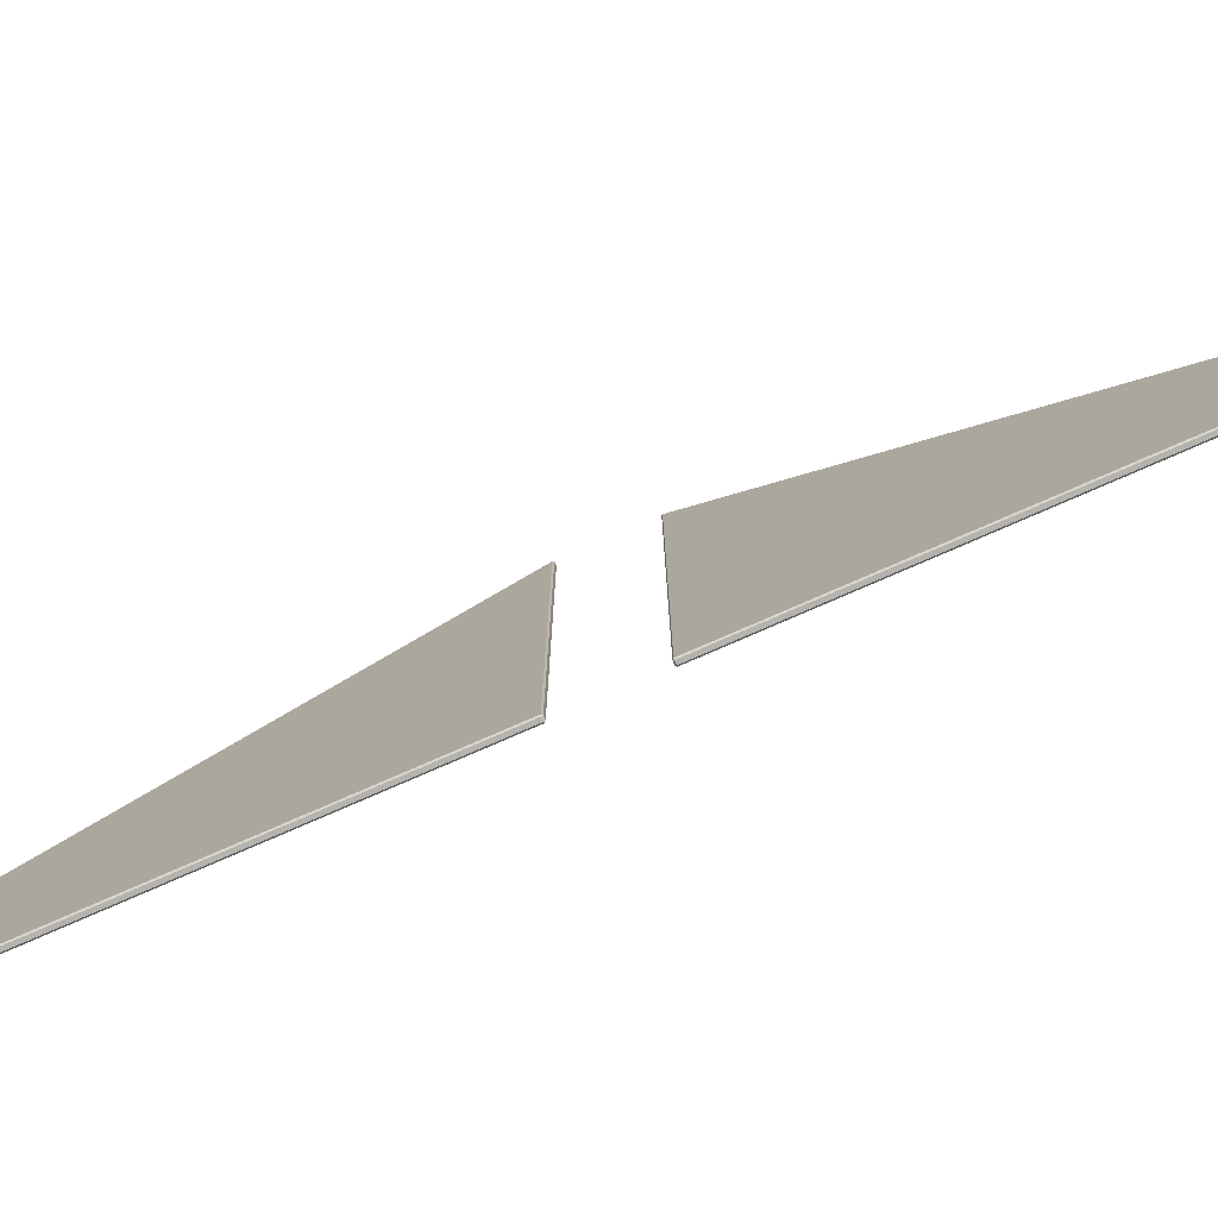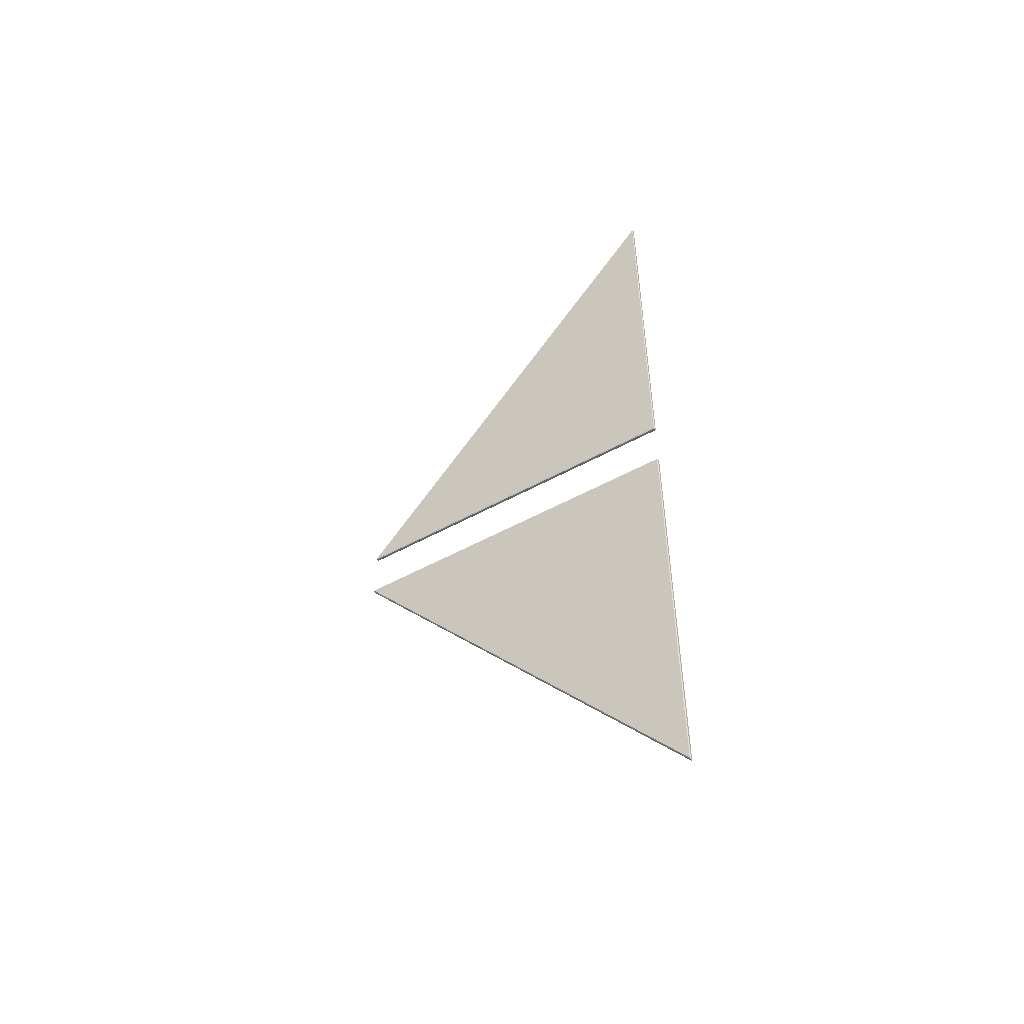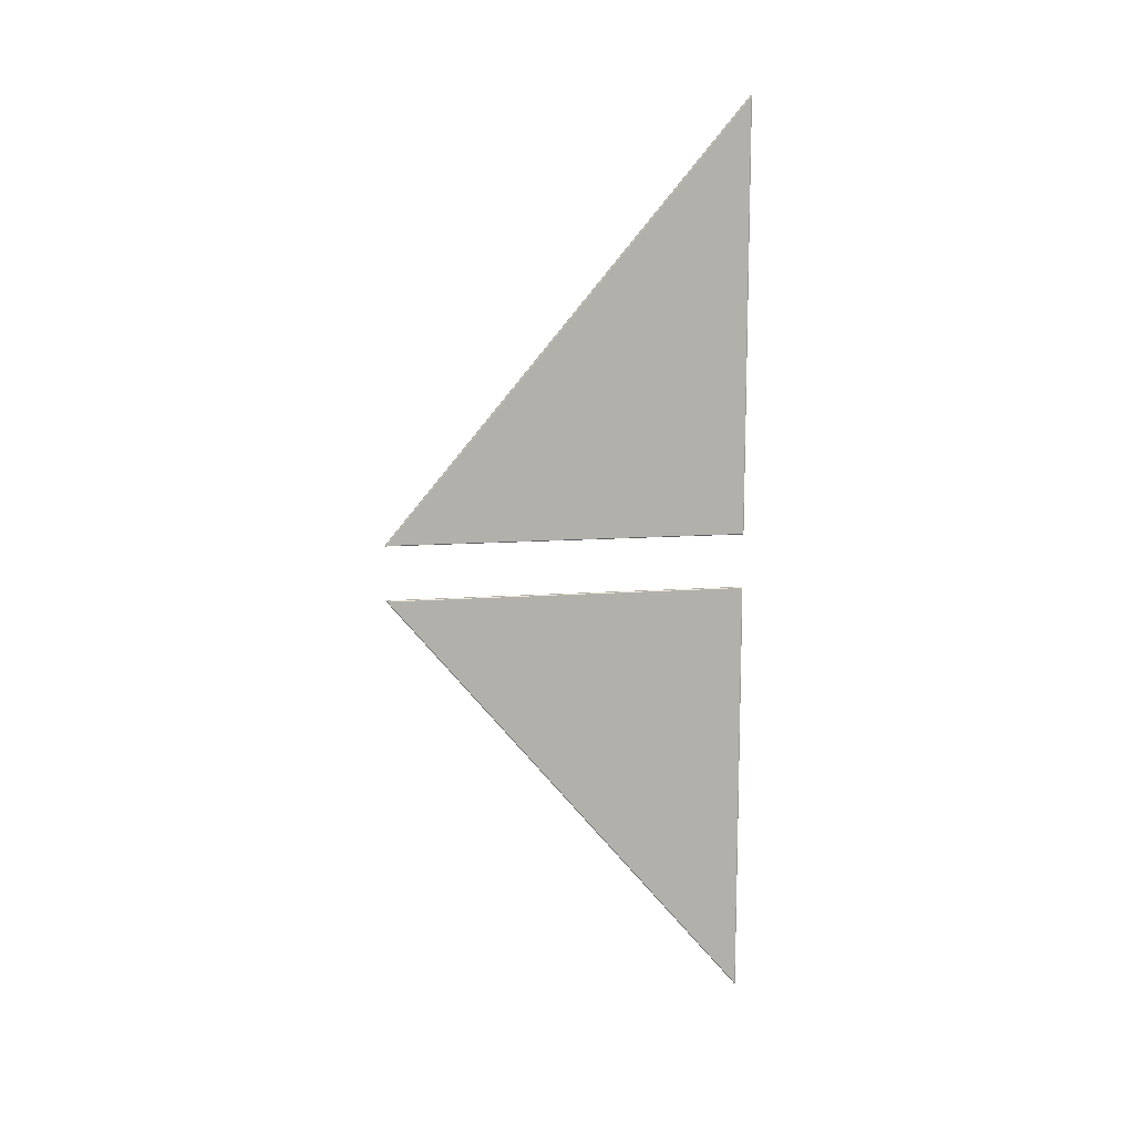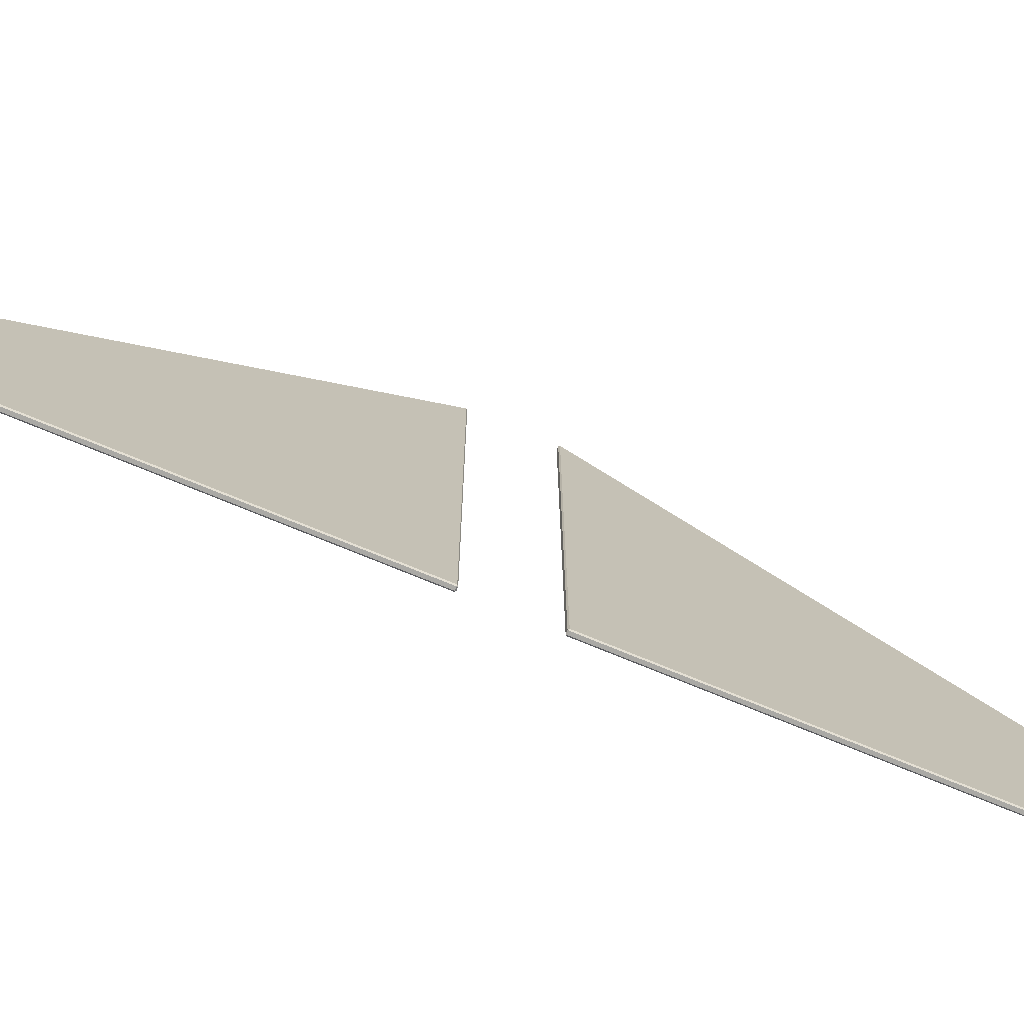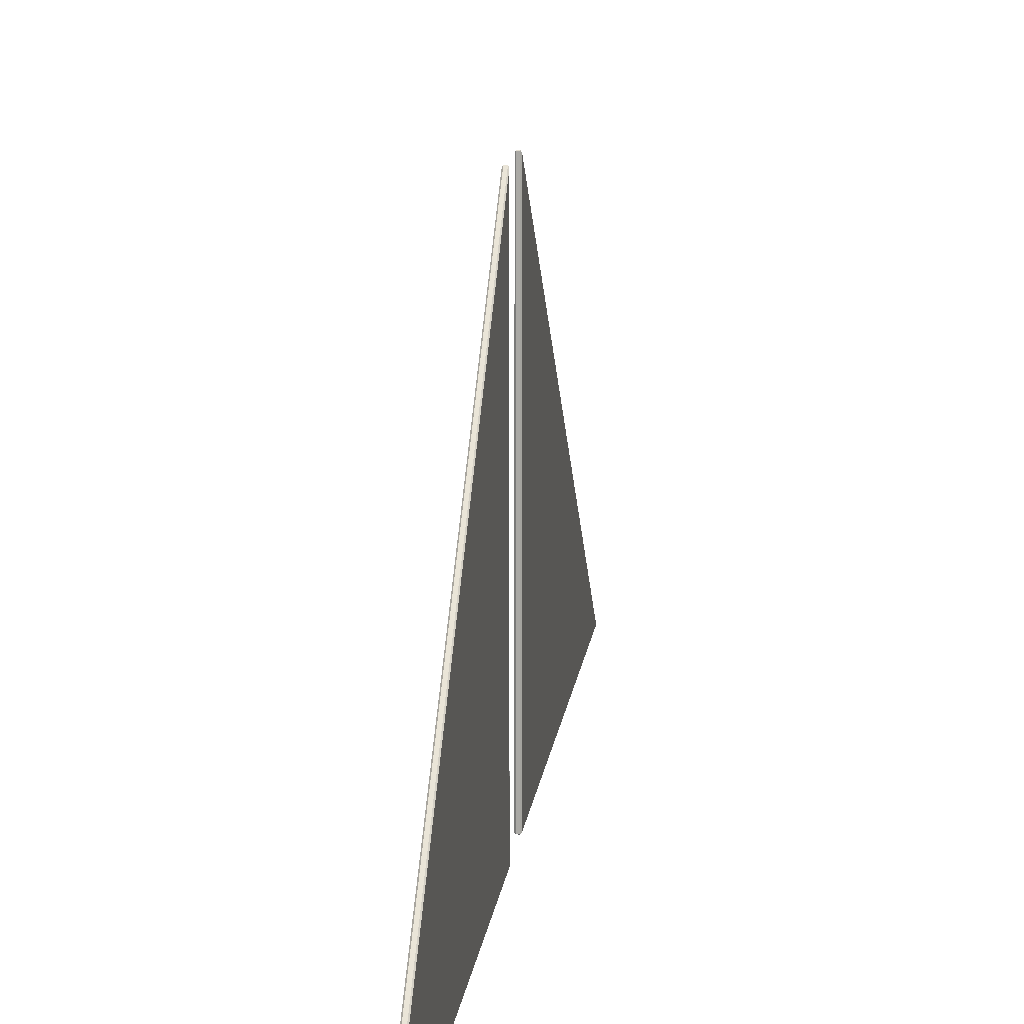
<metadata>
{"format":"obj","ext":"obj","renderer":"f3d","projection":"perspective","resolution":1024,"background":"white","views":[{"elev":-79.9,"azim":-66.6,"up":"+Y"},{"elev":-51.3,"azim":-59.0,"up":"+Z"},{"elev":11.8,"azim":-100.1,"up":"+Z"},{"elev":-75.4,"azim":67.7,"up":"+Y"},{"elev":13.2,"azim":-173.5,"up":"+Y"}]}
</metadata>
<code>
o roof_tri_window_5500_glass
v 0.024 0.2426 2.396
v 0.02 0.244 2.388
v 0.024 0.24 2.395
v 0.024 2.131 0.1456
v 0.024 2.129 0.1425
v 0.02 2.125 0.1465
v 0.024 0.244 0.1425
v 0.024 0.24 0.1465
v 0.02 0.244 0.1465
v 0.036 0.2426 2.396
v 0.036 0.24 2.395
v 0.04 0.244 2.388
v 0.036 2.131 0.1456
v 0.04 2.125 0.1465
v 0.036 2.129 0.1425
v 0.036 0.244 0.1425
v 0.04 0.244 0.1465
v 0.036 0.24 0.1465
v 0.036 0.2426 -2.396
v 0.04 0.244 -2.388
v 0.036 0.24 -2.395
v 0.036 2.131 -0.1456
v 0.036 2.129 -0.1425
v 0.04 2.125 -0.1465
v 0.036 0.244 -0.1425
v 0.036 0.24 -0.1465
v 0.04 0.244 -0.1465
v 0.024 0.2426 -2.396
v 0.024 0.24 -2.395
v 0.02 0.244 -2.388
v 0.024 2.131 -0.1456
v 0.02 2.125 -0.1465
v 0.024 2.129 -0.1425
v 0.024 0.244 -0.1425
v 0.02 0.244 -0.1465
v 0.024 0.24 -0.1465
f 3 8 18 11
f 22 19 28 31
f 7 5 15 16
f 12 17 14
f 2 6 9
f 21 26 36 29
f 25 23 33 34
f 30 35 32
f 20 24 27
f 1 2 3
f 4 5 6
f 7 8 9
f 10 11 12
f 13 14 15
f 16 17 18
f 19 20 21
f 22 23 24
f 25 26 27
f 28 29 30
f 31 32 33
f 34 35 36
f 1 4 6 2
f 5 7 9 6
f 8 3 2 9
f 12 14 13 10
f 14 17 16 15
f 17 12 11 18
f 7 16 18 8
f 10 1 3 11
f 4 13 15 5
f 19 22 24 20
f 23 25 27 24
f 26 21 20 27
f 30 32 31 28
f 32 35 34 33
f 35 30 29 36
f 25 34 36 26
f 28 19 21 29
f 22 31 33 23
f 4 1 10 13

</code>
